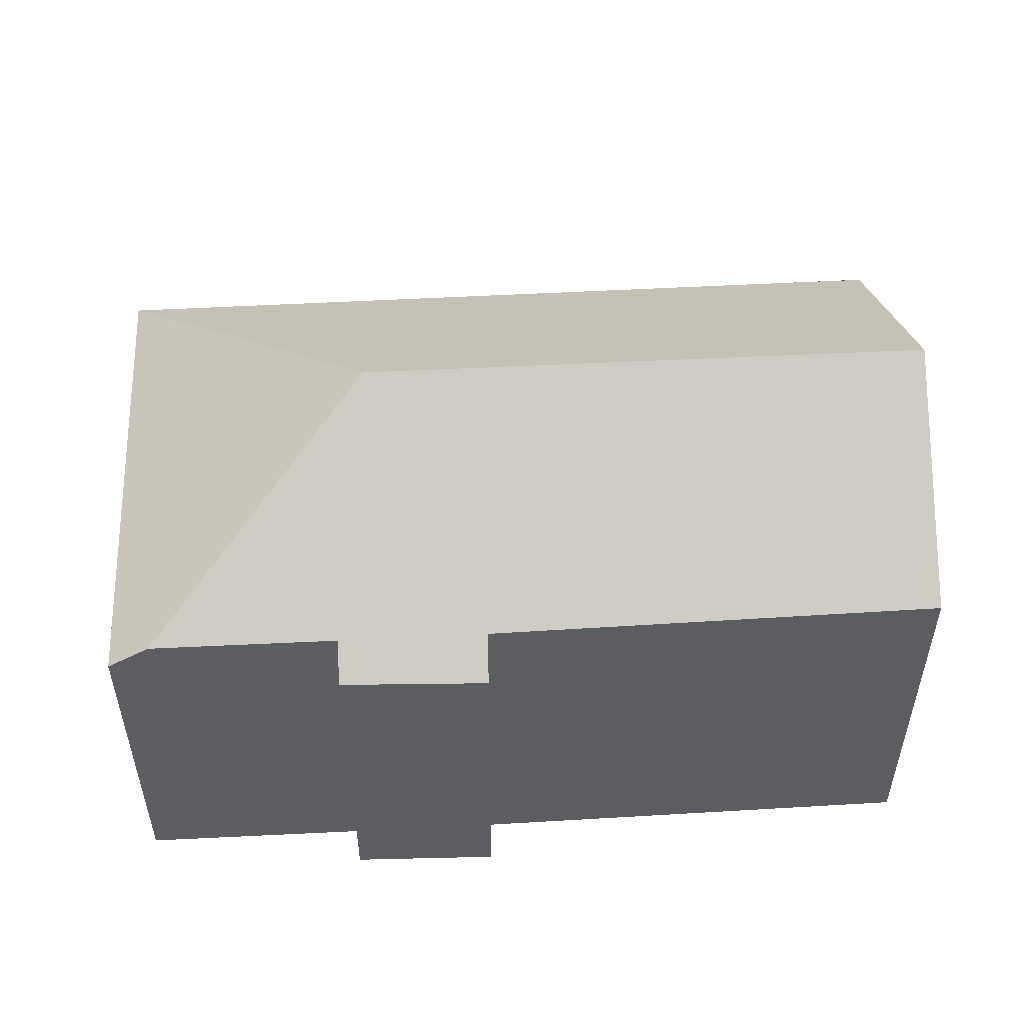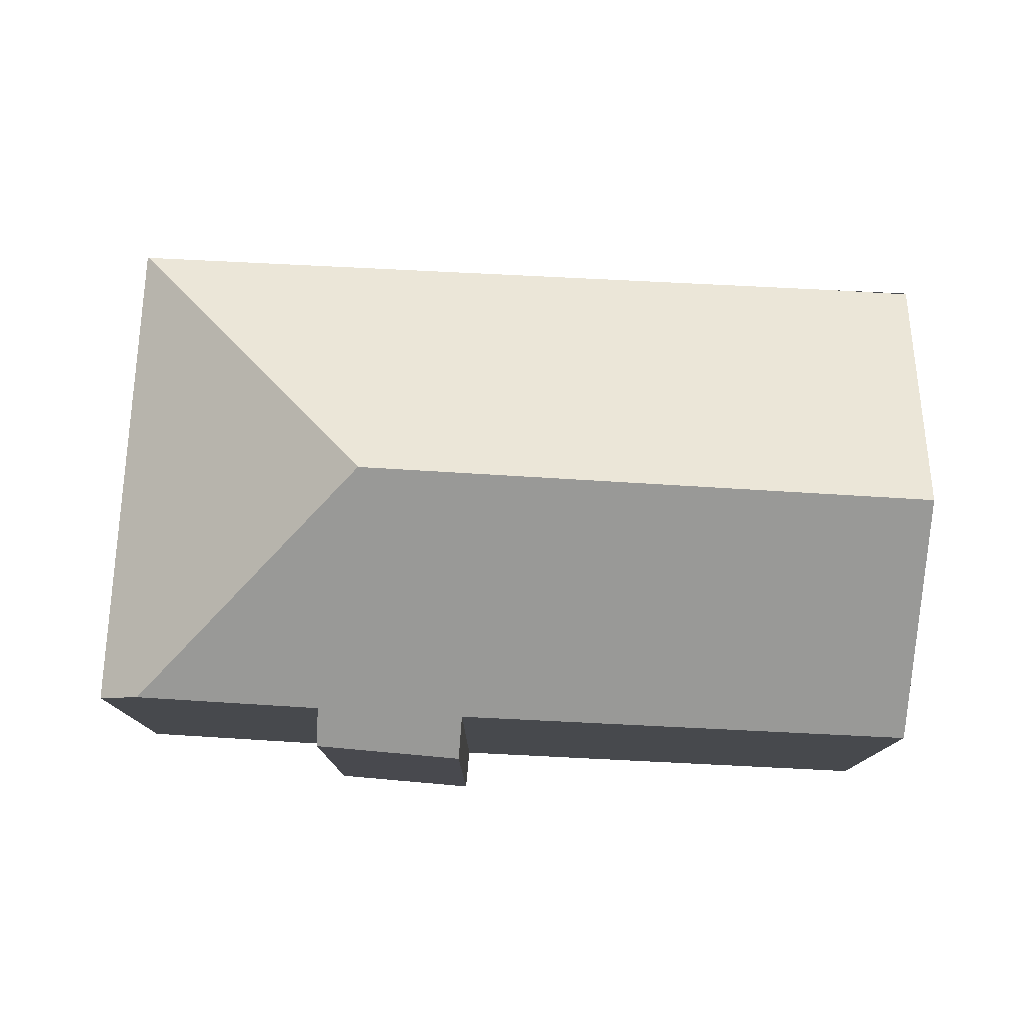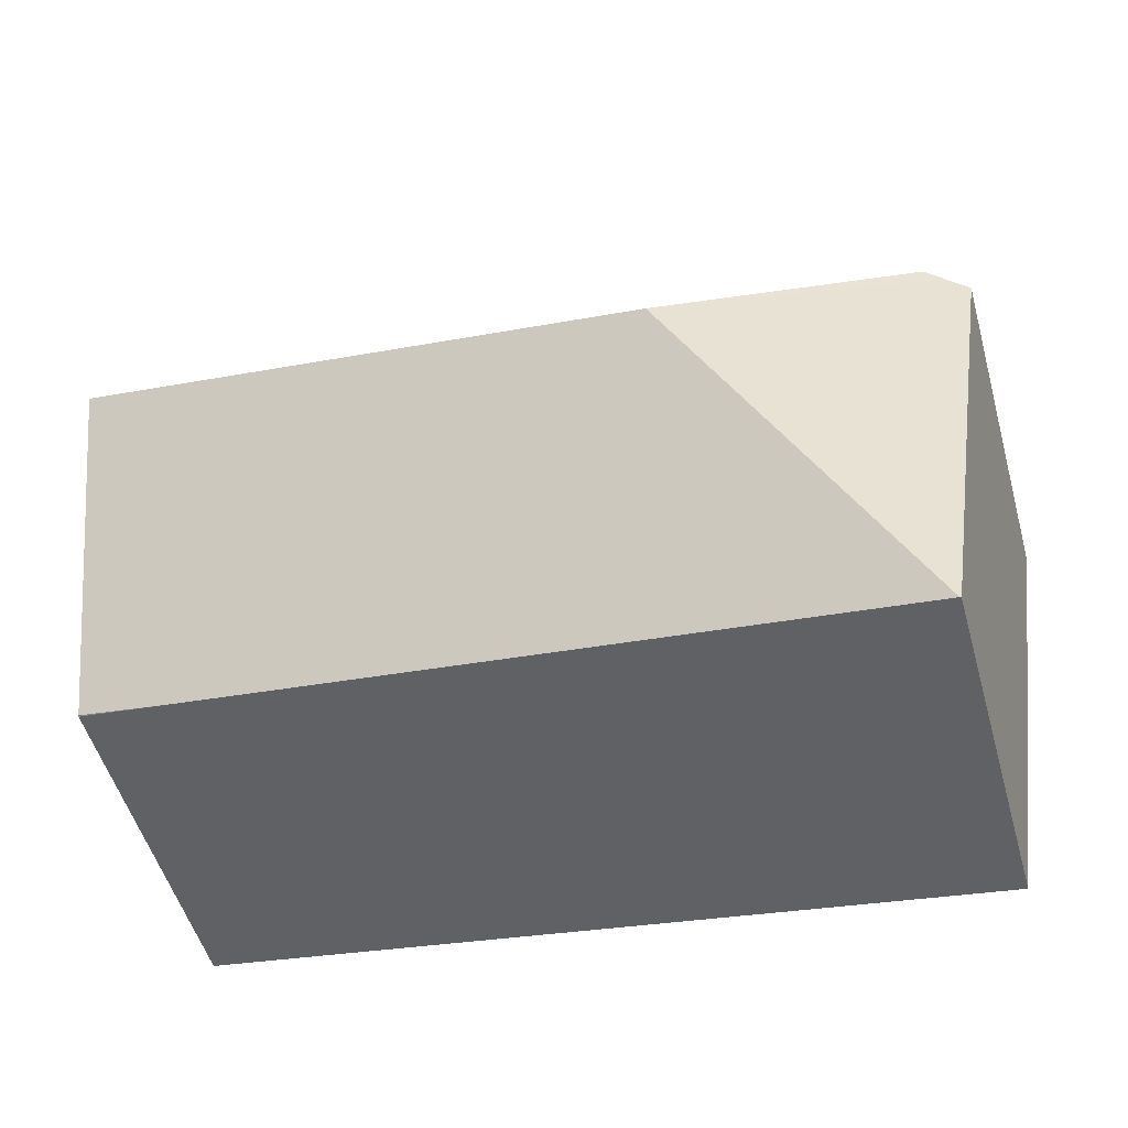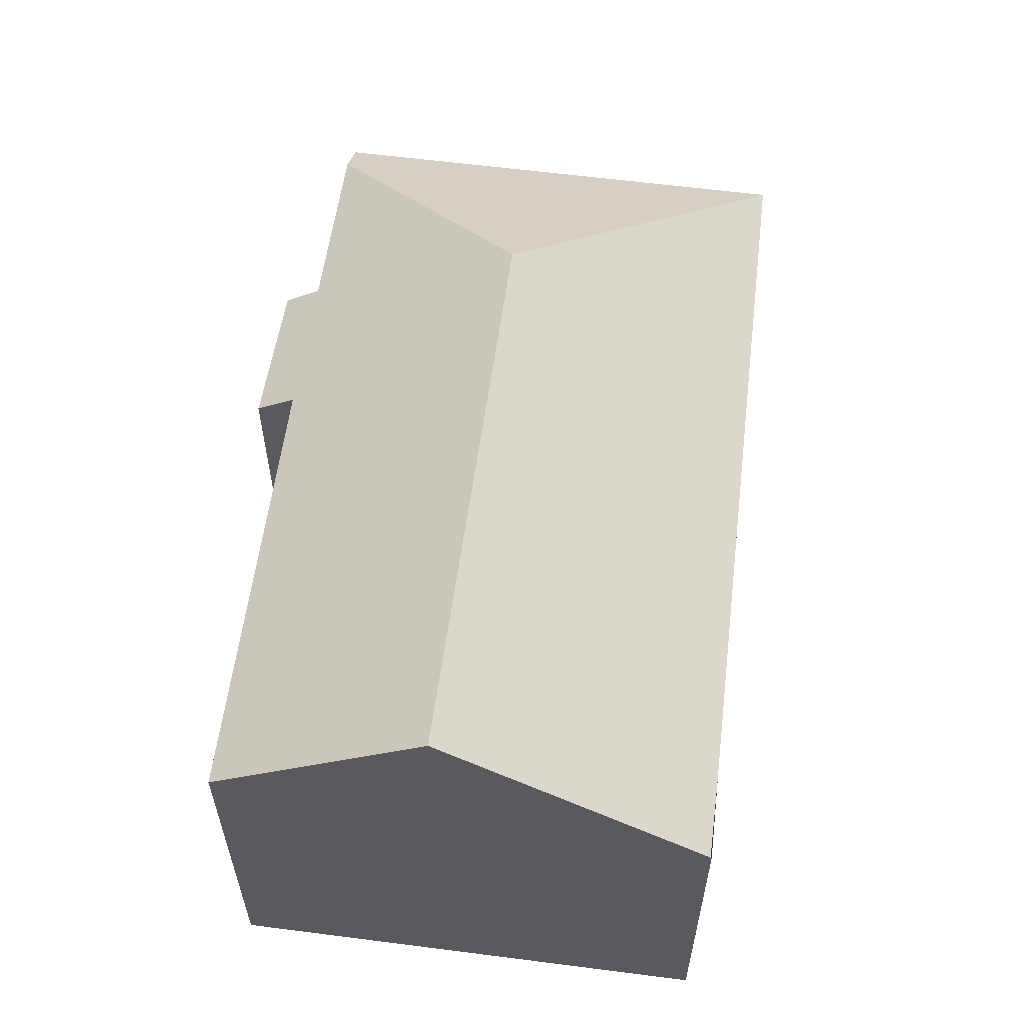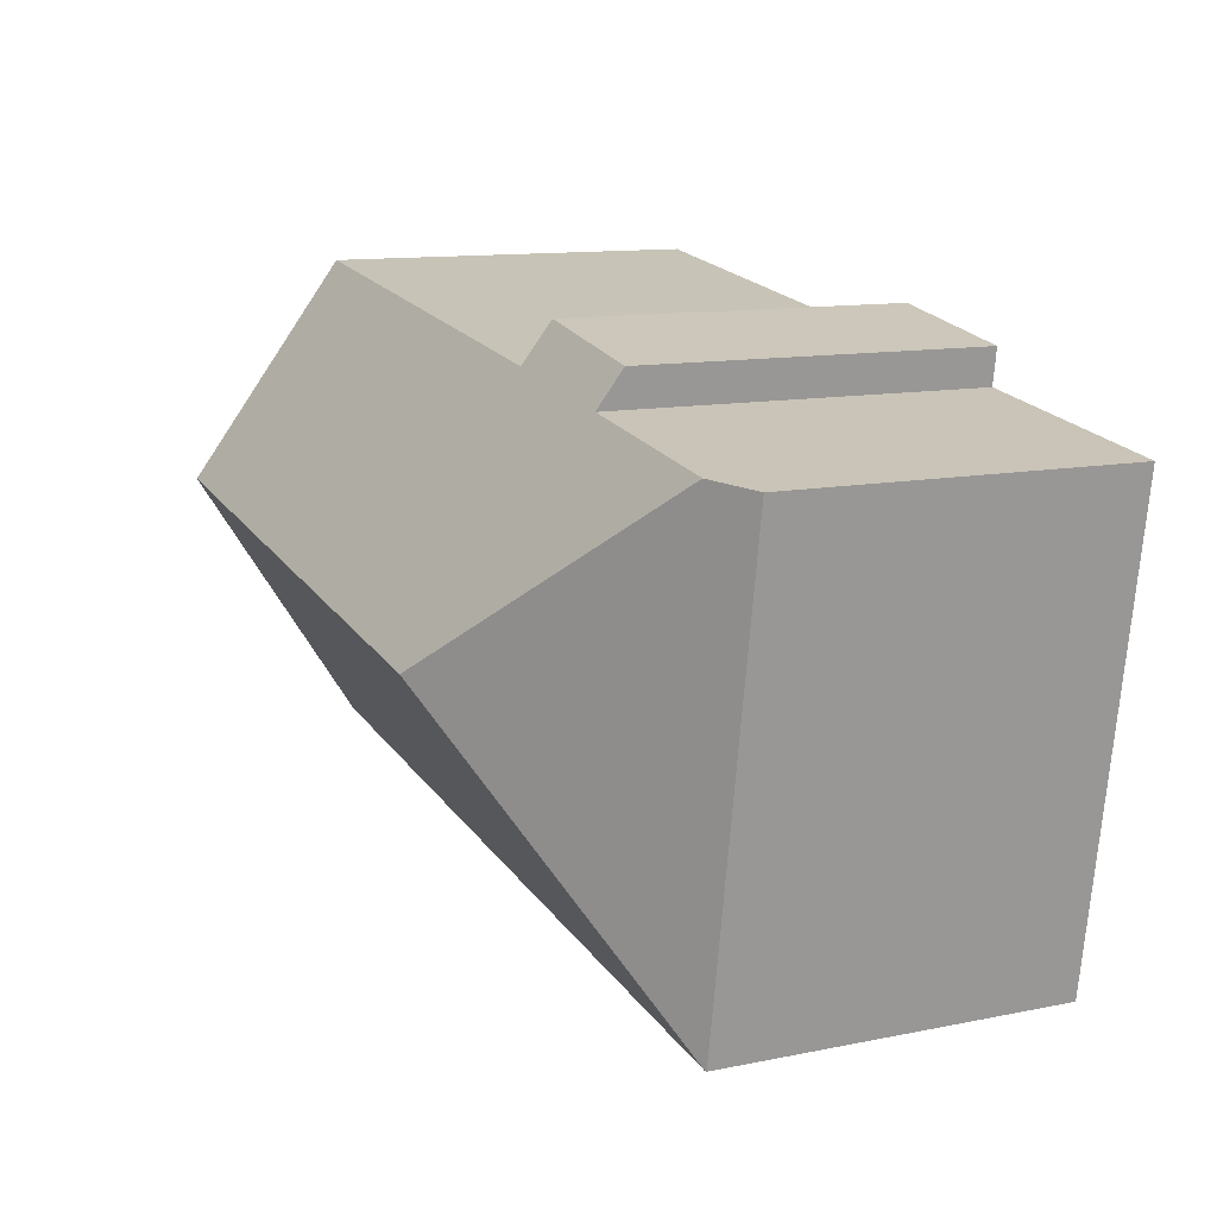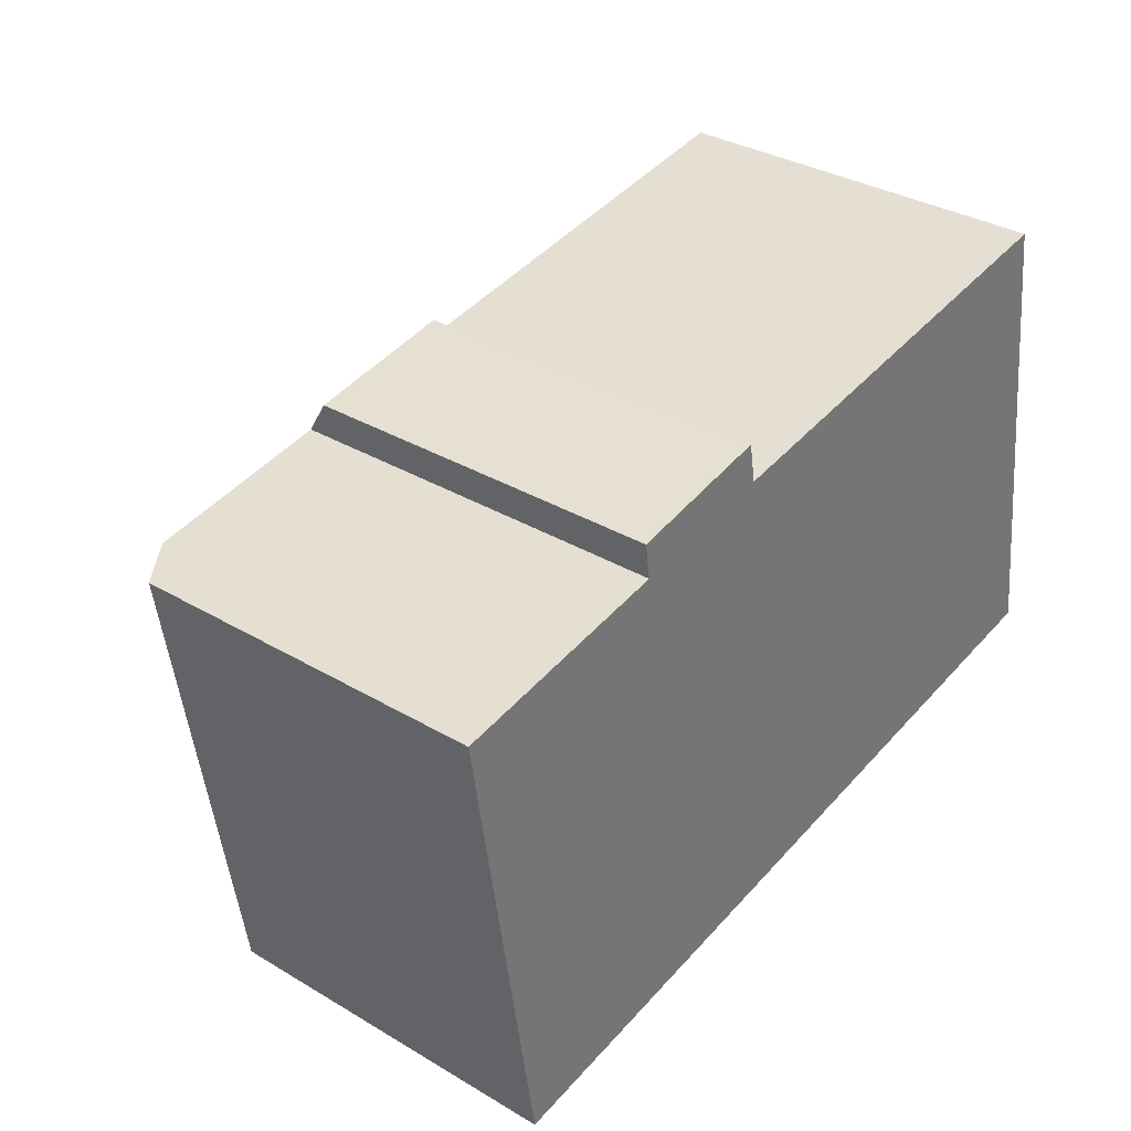
<metadata>
{"format":"obj","ext":"obj","renderer":"f3d","projection":"perspective","resolution":1024,"background":"white","views":[{"elev":52.1,"azim":-11.5,"up":"+Y"},{"elev":77.9,"azim":-5.0,"up":"+Y"},{"elev":-52.6,"azim":-164.2,"up":"+Z"},{"elev":58.3,"azim":89.3,"up":"+Y"},{"elev":11.9,"azim":-115.8,"up":"+Z"},{"elev":34.0,"azim":-51.3,"up":"+Z"}]}
</metadata>
<code>
v  6.614 11.81 -4.075
v  18.05 7.887 -8.472
v  1.693 8.019 -10.68
v  19.17 11.81 -2.223
v  20.04 7.887 -8.18
v  1.663 8 -10.68
v  0.509 8.258 0.076
v  0 7.923 4.851e-16
v  0.955 8.552 0.142
v  8.235 7.952 2.147
v  5.099 8.548 0.76
v  4.977 8.013 1.572
v  8.399 8.548 1.246
v  18.47 8.615 2.628
v  1.663 6.541e-16 -10.68
v  0 0 0
v  5.099 -4.654e-17 0.76
v  4.977 -9.626e-17 1.572
v  0.509 -4.654e-18 0.076
v  0.955 -8.695e-18 0.142
v  8.235 -1.315e-16 2.147
v  18.47 -1.609e-16 2.628
v  8.399 -7.63e-17 1.246
v  20.04 5.009e-16 -8.18
v  19.17 1.361e-16 -2.223
v  20.04 7.87 -8.204
v  20.04 5.023e-16 -8.204
v  18.05 5.188e-16 -8.472
v  1.693 6.538e-16 -10.68
g defaultobject
f 1 2 3
f 2 1 4
f 2 4 5
f 1 3 6
f 7 6 8
f 6 7 1
f 1 7 9
f 10 11 12
f 11 10 1
f 1 10 13
f 1 13 4
f 4 13 14
f 1 9 11
f 15 8 6
f 8 15 16
f 17 12 11
f 12 17 18
f 7 11 9
f 11 7 8
f 11 8 16
f 11 16 17
f 17 16 19
f 17 19 20
f 18 10 12
f 10 18 21
f 13 22 14
f 22 13 23
f 10 23 13
f 23 10 21
f 14 5 4
f 5 14 22
f 5 22 24
f 24 22 25
f 24 26 5
f 26 24 27
f 27 2 26
f 2 27 3
f 3 27 28
f 3 28 29
f 3 29 6
f 6 29 15
f 18 17 21
f 23 25 22
f 25 23 24
f 24 23 27
f 27 23 28
f 28 23 29
f 29 23 21
f 29 21 17
f 29 17 20
f 29 20 19
f 29 19 16
f 29 16 15

</code>
